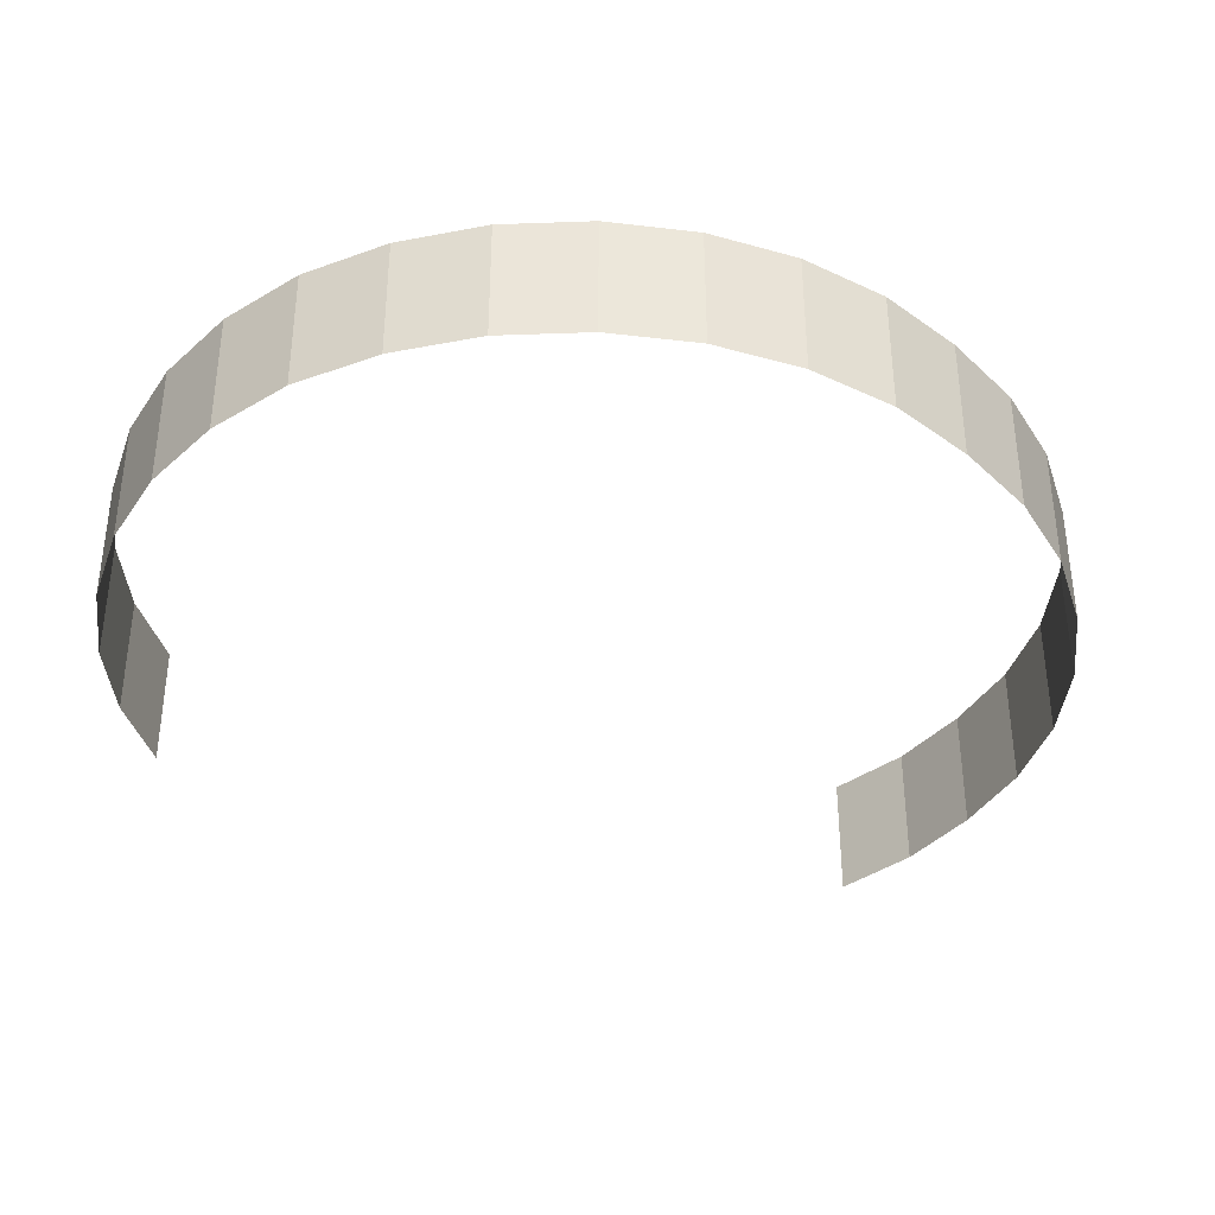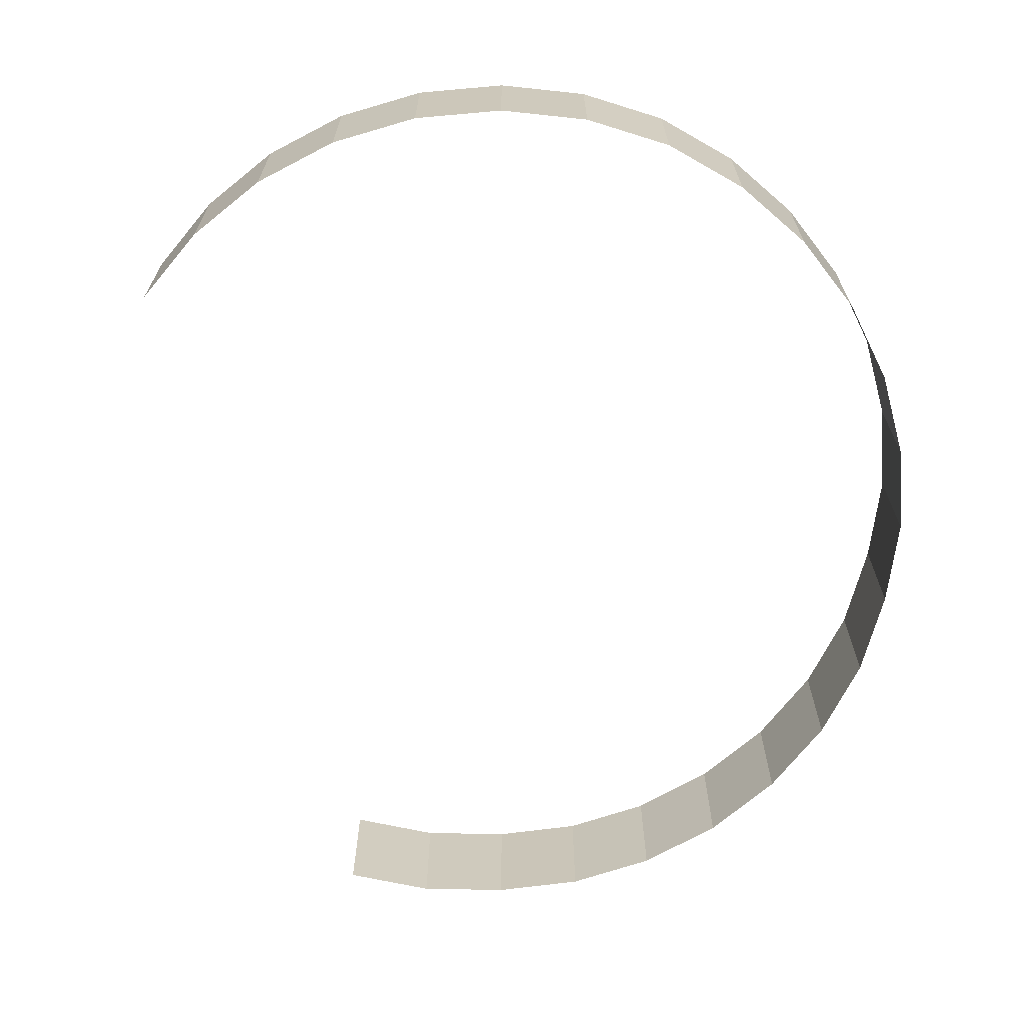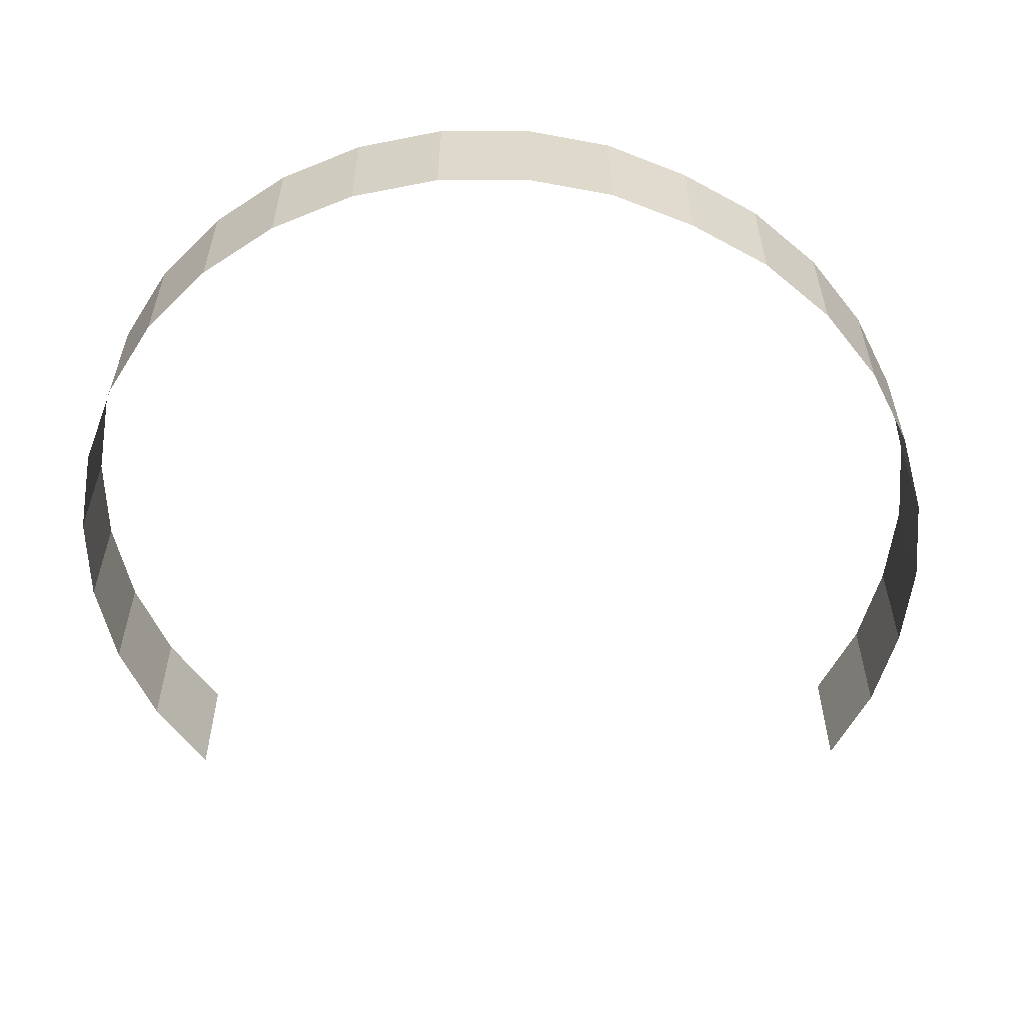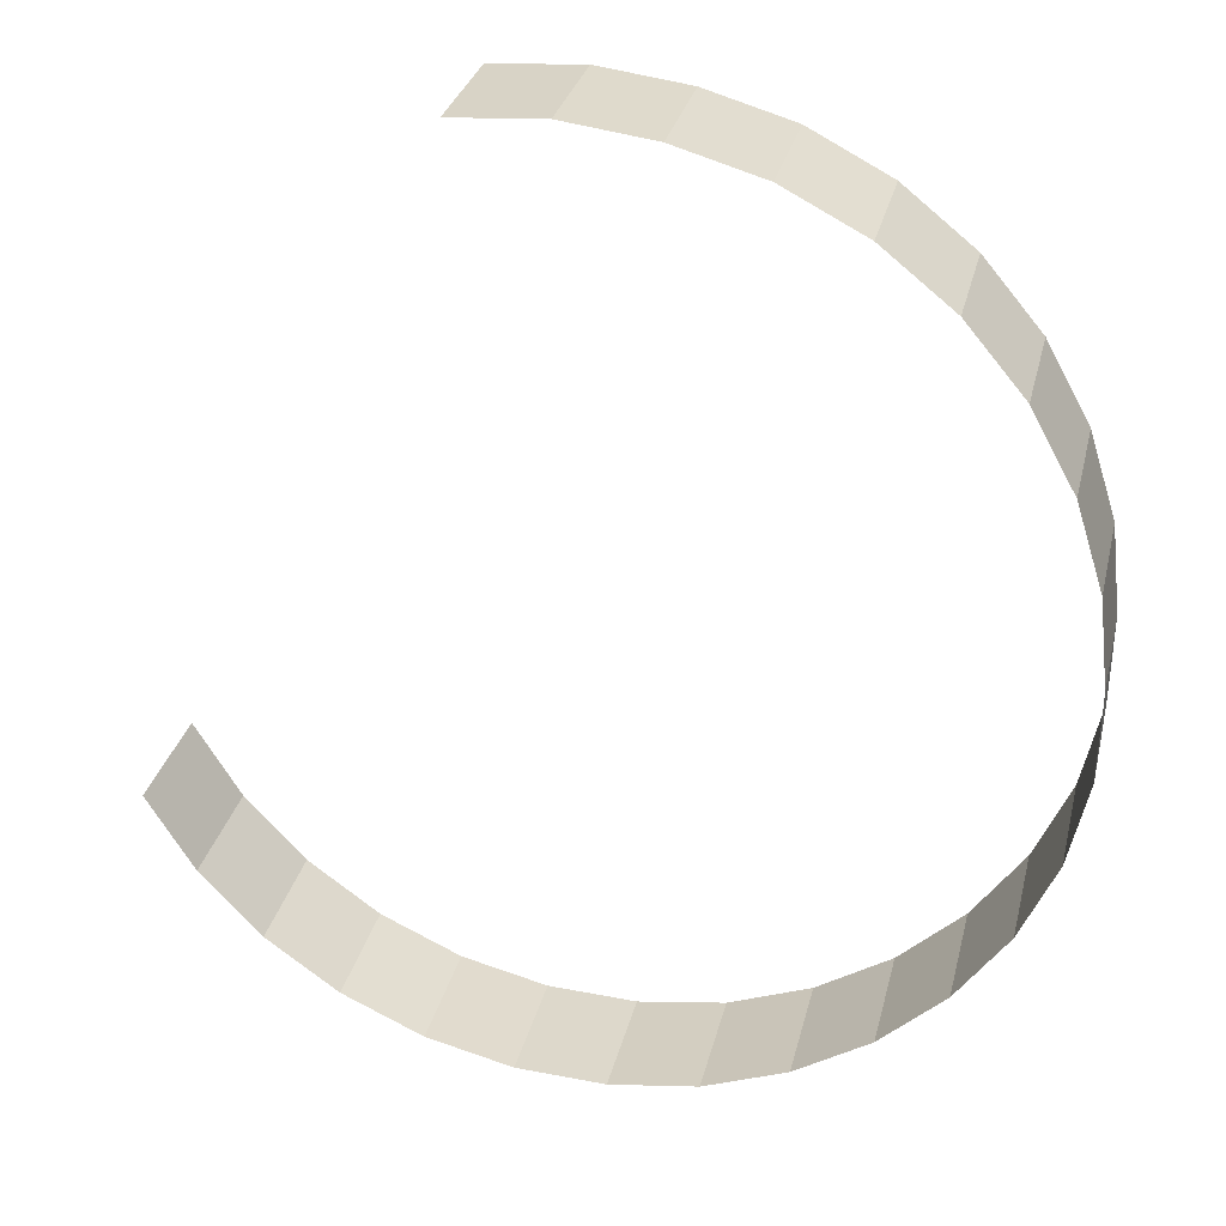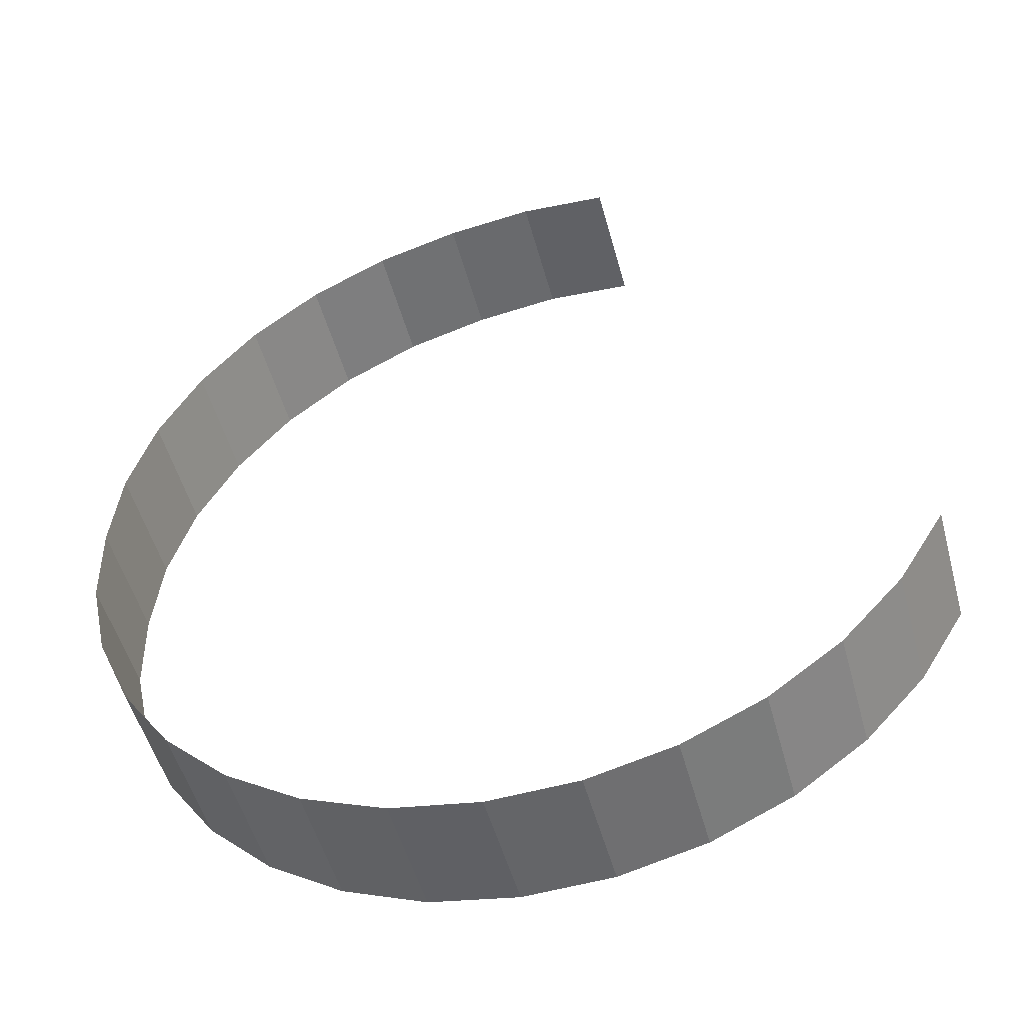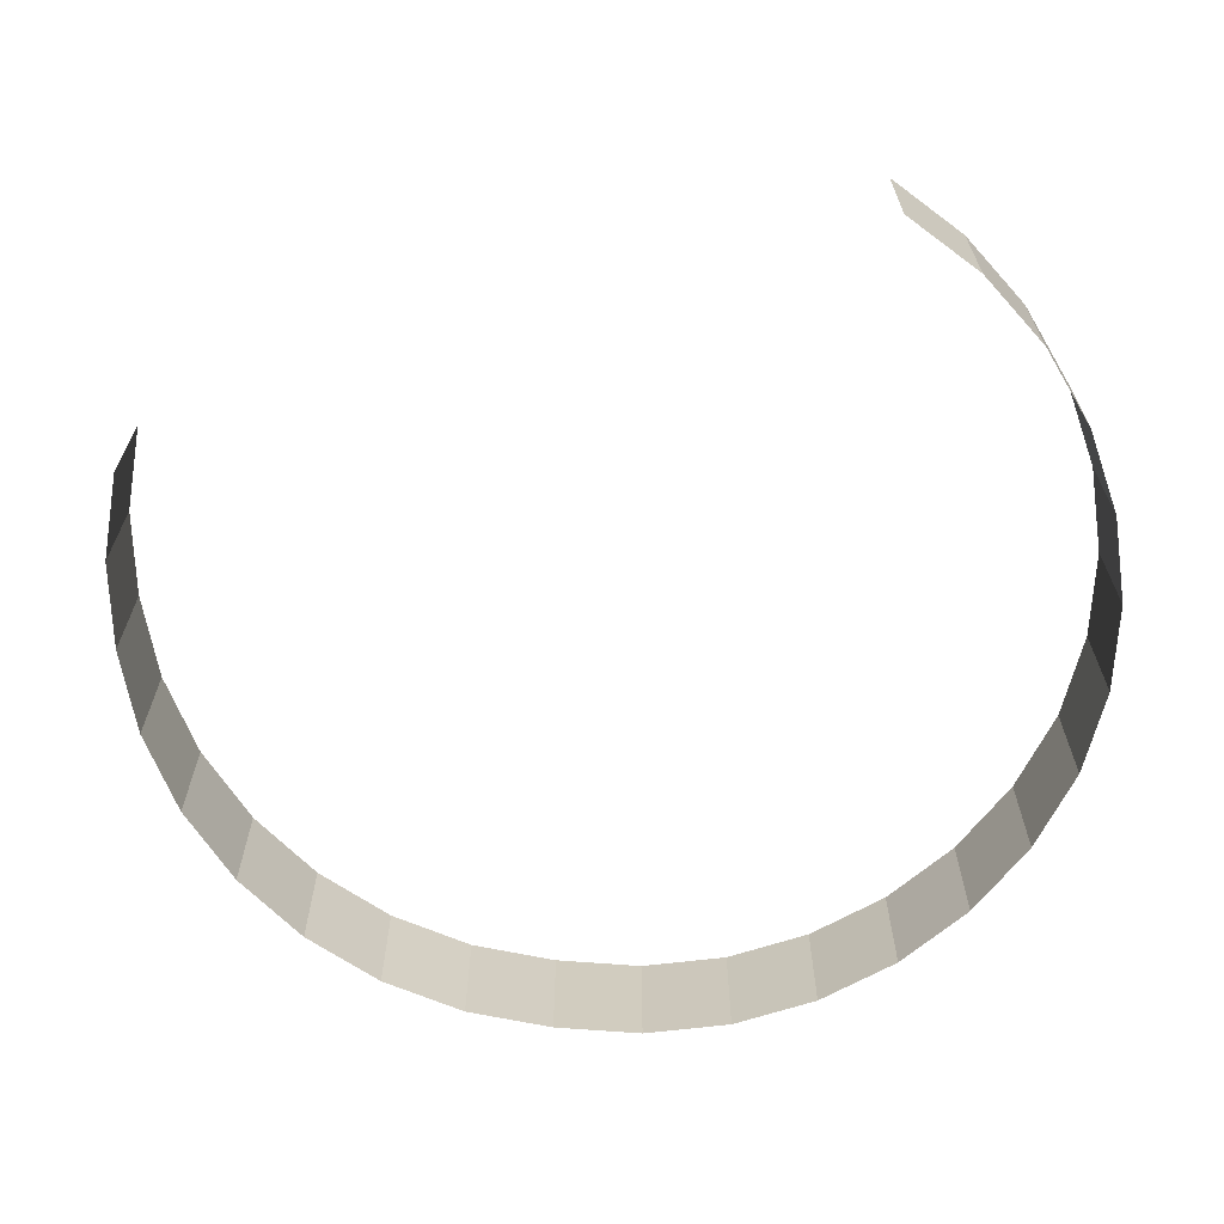
<metadata>
{"format":"obj","ext":"obj","renderer":"f3d","projection":"perspective","resolution":1024,"background":"white","views":[{"elev":-37.5,"azim":46.5,"up":"+Z"},{"elev":-67.4,"azim":-8.4,"up":"+Z"},{"elev":-57.7,"azim":66.8,"up":"+Z"},{"elev":30.2,"azim":13.1,"up":"+Y"},{"elev":-50.7,"azim":-165.0,"up":"+Y"},{"elev":-66.4,"azim":-95.5,"up":"+Z"}]}
</metadata>
<code>
g background_2_space_3_mountains_1
v -96.98 -171.1 -2.193
v -96.98 -171.1 79.76
v -150.4 -192 79.76
v -150.4 -192 -2.193
v -48.68 -140.2 -2.193
v -48.68 -140.2 79.76
v -96.98 -171.1 79.76
v -96.98 -171.1 -2.193
v -7.385 -100.4 -2.193
v -7.384 -100.4 79.76
v -48.68 -140.2 79.76
v -48.68 -140.2 -2.193
v 25.34 -53.47 -2.193
v 25.34 -53.47 79.76
v -7.384 -100.4 79.76
v -7.385 -100.4 -2.193
v 48.22 -1.03 -2.193
v 48.22 -1.03 79.76
v 25.34 -53.47 79.76
v 25.34 -53.47 -2.193
v 60.39 54.86 -2.193
v 60.39 54.86 79.76
v 48.22 -1.03 79.76
v 48.22 -1.03 -2.193
v 61.37 112 -2.193
v 61.37 112 79.76
v 60.39 54.86 79.76
v 60.39 54.86 -2.193
v 54.98 169.1 -2.193
v 54.98 169.1 79.76
v 61.37 112 79.76
v 61.37 112 -2.193
v 37.62 223.7 -2.193
v 37.62 223.7 79.76
v 54.98 169.1 79.76
v 54.98 169.1 -2.193
v 9.959 273.9 -2.193
v 9.959 273.9 79.76
v 37.62 223.7 79.76
v 37.62 223.7 -2.193
v -26.95 317.7 -2.193
v -26.95 317.7 79.76
v 9.959 273.9 79.76
v 9.959 273.9 -2.193
v -71.68 353.3 -2.193
v -71.68 353.3 79.76
v -26.95 317.7 79.76
v -26.95 317.7 -2.193
v -122.5 379.5 -2.193
v -122.5 379.5 79.76
v -71.68 353.3 79.76
v -71.68 353.3 -2.193
v -177.5 395.3 -2.193
v -177.5 395.3 79.76
v -122.5 379.5 79.76
v -122.5 379.5 -2.193
v -456.7 -85.21 -2.193
v -456.7 -85.21 79.76
v -486.6 -36.23 79.76
v -486.6 -36.23 -2.193
v -417.9 -127.4 -2.193
v -417.9 -127.4 79.76
v -456.7 -85.21 79.76
v -456.7 -85.21 -2.193
v -371.6 -161.2 -2.193
v -371.6 -161.2 79.76
v -417.9 -127.4 79.76
v -417.9 -127.4 -2.193
v -319.7 -185.2 -2.193
v -319.7 -185.2 79.76
v -371.6 -161.2 79.76
v -371.6 -161.2 -2.193
v -264 -198.7 -2.193
v -264 -198.7 79.76
v -319.7 -185.2 79.76
v -319.7 -185.2 -2.193
v -206.9 -201 -2.193
v -206.9 -201 79.76
v -264 -198.7 79.76
v -264 -198.7 -2.193
v -150.4 -192 -2.193
v -150.4 -192 79.76
v -206.9 -201 79.76
v -206.9 -201 -2.193
v -234.2 402.5 -2.193
v -234.2 402.5 79.76
v -177.5 395.3 79.76
v -177.5 395.3 -2.193
v -291.3 398.5 -2.193
v -291.3 398.5 79.76
v -234.2 402.5 79.76
v -234.2 402.5 -2.193
g background_2_space_3_mountains_1_0
f 3 2 1
f 4 3 1
f 7 6 5
f 8 7 5
f 11 10 9
f 12 11 9
f 15 14 13
f 16 15 13
f 19 18 17
f 20 19 17
f 23 22 21
f 24 23 21
f 27 26 25
f 28 27 25
f 31 30 29
f 32 31 29
f 35 34 33
f 36 35 33
f 39 38 37
f 40 39 37
f 43 42 41
f 44 43 41
f 47 46 45
f 48 47 45
f 51 50 49
f 52 51 49
f 55 54 53
f 56 55 53
f 59 58 57
f 60 59 57
f 63 62 61
f 64 63 61
f 67 66 65
f 68 67 65
f 71 70 69
f 72 71 69
f 75 74 73
f 76 75 73
f 79 78 77
f 80 79 77
f 83 82 81
f 84 83 81
f 87 86 85
f 88 87 85
f 91 90 89
f 92 91 89

</code>
